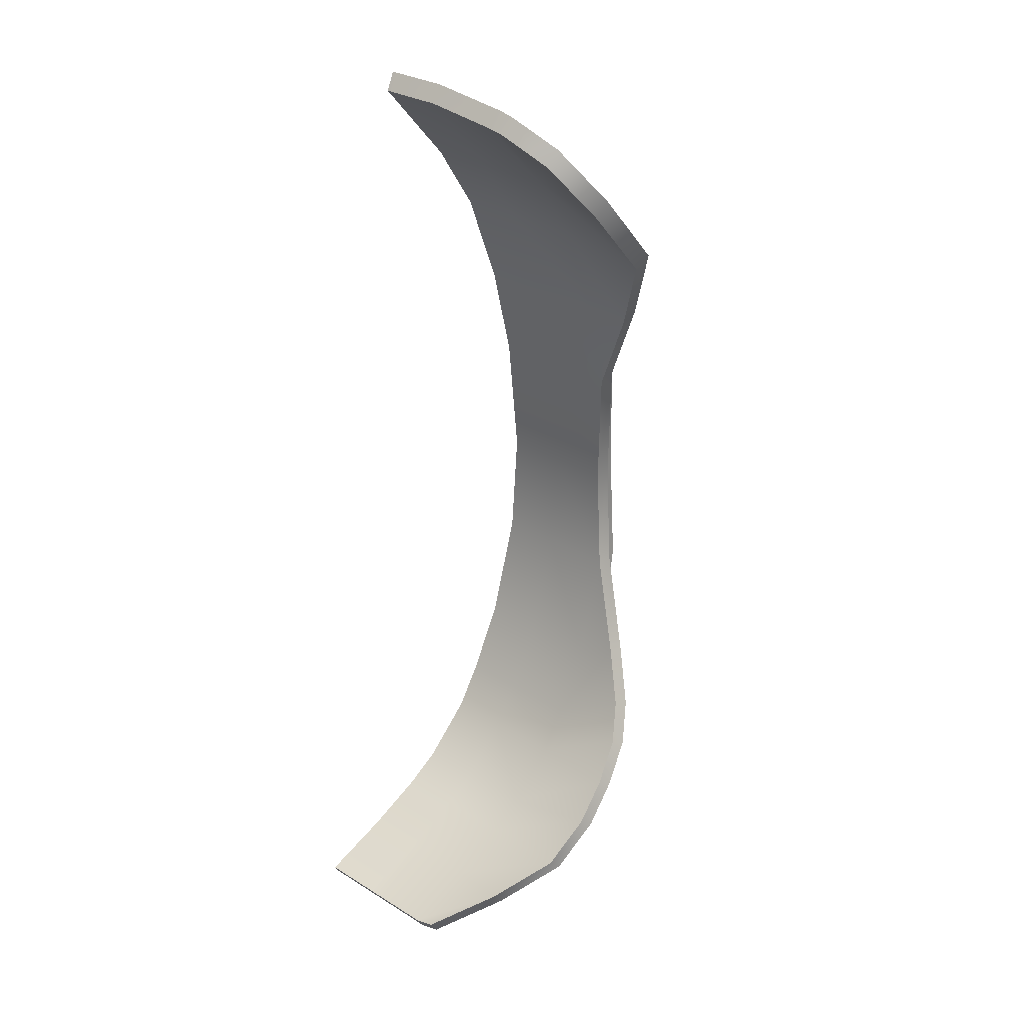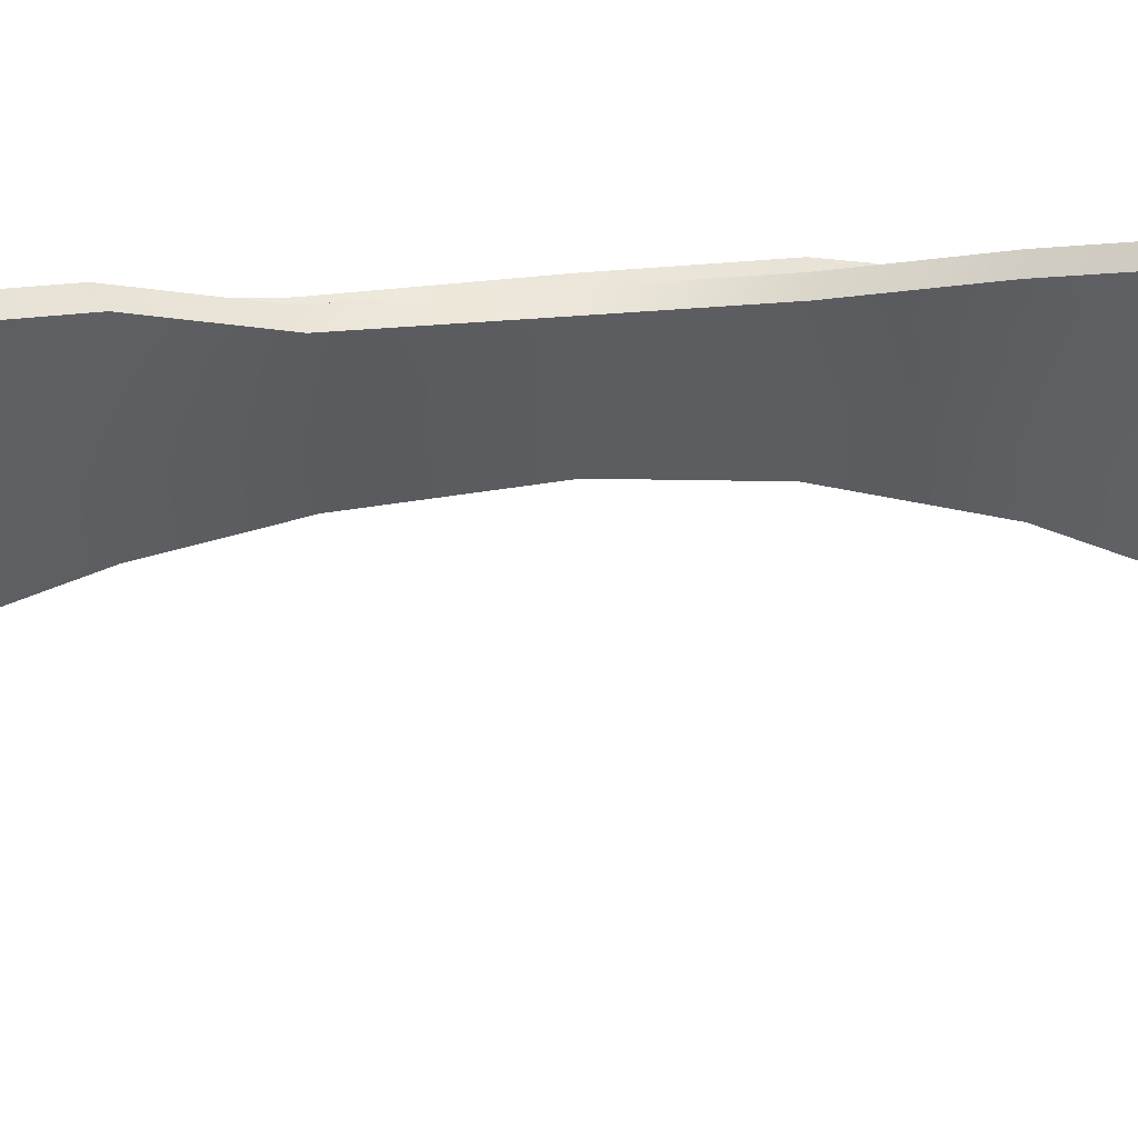
<metadata>
{"format":"obj","ext":"obj","renderer":"f3d","projection":"perspective","resolution":1024,"background":"white","views":[{"elev":29.9,"azim":-48.1,"up":"+Y"},{"elev":53.3,"azim":-93.5,"up":"+Z"}]}
</metadata>
<code>
v 0.07479 -0.03579 -0.03143
v 0.07491 -0.03548 -0.02991
v 0.07878 -0.03242 -0.02591
v 0.08025 -0.03392 -0.03144
v 0.08025 -0.03392 -0.03144
v 0.07878 -0.03242 -0.02591
v 0.08346 -0.03032 -0.02355
v 0.08495 -0.03192 -0.03145
v 0.08495 -0.03192 -0.03145
v 0.08346 -0.03032 -0.02355
v 0.08713 -0.02773 -0.02318
v 0.0878 -0.03027 -0.03146
v 0.0878 -0.03027 -0.03146
v 0.08713 -0.02773 -0.02318
v 0.09014 -0.0255 -0.02371
v 0.09175 -0.02667 -0.03146
v 0.09175 -0.02667 -0.03146
v 0.09014 -0.0255 -0.02371
v 0.09303 -0.0232 -0.02466
v 0.09303 -0.0232 -0.02466
v 0.09505 -0.02079 -0.02604
v 0.09385 -0.02345 -0.03147
v 0.09385 -0.02345 -0.03147
v 0.09505 -0.02079 -0.02604
v 0.09663 -0.0169 -0.02804
v 0.09656 -0.01822 -0.03147
v 0.09656 -0.01822 -0.03147
v 0.09663 -0.0169 -0.02804
v 0.09899 -0.01 -0.03148
v 0.08474 0.03164 -0.0258
v 0.0848 0.03308 -0.03029
v 0.09048 0.02767 -0.03146
v 0.08737 0.02775 -0.02339
v 0.08486 0.03325 -0.03145
v 0.09048 0.02767 -0.03146
v 0.0848 0.03308 -0.03029
v 0.09048 0.02767 -0.03146
v 0.09383 0.02261 -0.03147
v 0.09384 0.02146 -0.02456
v 0.09383 0.02261 -0.03147
v 0.0967 0.01532 -0.03147
v 0.09746 0.01464 -0.02846
v 0.09384 0.02146 -0.02456
v 0.0967 0.01532 -0.03147
v 0.09858 0.007898 -0.03148
v 0.09962 -0.001856 -0.03718
v 0.09897 -0.01 -0.03718
v 0.09963 -0.001855 -0.03248
v 0.09857 0.007898 -0.03718
v 0.09962 -0.001856 -0.03718
v 0.09963 -0.001855 -0.03248
v 0.09858 0.007898 -0.03148
v 0.09897 -0.01 -0.03718
v 0.09655 -0.01822 -0.03717
v 0.09656 -0.01822 -0.03147
v 0.09899 -0.01 -0.03148
v 0.09669 0.01532 -0.03717
v 0.09857 0.007898 -0.03718
v 0.09858 0.007898 -0.03148
v 0.0967 0.01532 -0.03147
v 0.09655 -0.01822 -0.03717
v 0.09384 -0.02345 -0.03717
v 0.09385 -0.02345 -0.03147
v 0.09382 0.02261 -0.03717
v 0.09669 0.01532 -0.03717
v 0.0967 0.01532 -0.03147
v 0.09383 0.02261 -0.03147
v 0.09384 -0.02345 -0.03717
v 0.09174 -0.02667 -0.03716
v 0.09175 -0.02667 -0.03146
v 0.09047 0.02767 -0.03716
v 0.09382 0.02261 -0.03717
v 0.09383 0.02261 -0.03147
v 0.09048 0.02767 -0.03146
v 0.09174 -0.02667 -0.03716
v 0.08779 -0.03027 -0.03716
v 0.0878 -0.03027 -0.03146
v 0.08485 0.03393 -0.03716
v 0.09047 0.02767 -0.03716
v 0.08486 0.03325 -0.03145
v 0.08779 -0.03027 -0.03716
v 0.08494 -0.03192 -0.03715
v 0.08495 -0.03192 -0.03145
v 0.08494 -0.03192 -0.03715
v 0.08024 -0.03392 -0.03714
v 0.08025 -0.03392 -0.03144
v 0.08025 -0.03392 -0.03144
v 0.08024 -0.03392 -0.03714
v 0.07478 -0.03579 -0.03713
v 0.08024 -0.03392 -0.04189
v 0.07478 -0.03579 -0.04188
v 0.07478 -0.03579 -0.03713
v 0.08024 -0.03392 -0.03714
v 0.08493 -0.03192 -0.0419
v 0.08024 -0.03392 -0.04189
v 0.08494 -0.03192 -0.03715
v 0.08779 -0.03027 -0.04191
v 0.08493 -0.03192 -0.0419
v 0.08494 -0.03192 -0.03715
v 0.08779 -0.03027 -0.03716
v 0.08484 0.03393 -0.0419
v 0.09046 0.02767 -0.04191
v 0.09047 0.02767 -0.03716
v 0.08485 0.03393 -0.03716
v 0.09173 -0.02667 -0.04191
v 0.08779 -0.03027 -0.04191
v 0.08779 -0.03027 -0.03716
v 0.09174 -0.02667 -0.03716
v 0.09046 0.02767 -0.04191
v 0.09381 0.02261 -0.04192
v 0.09382 0.02261 -0.03717
v 0.09047 0.02767 -0.03716
v 0.09383 -0.02345 -0.04192
v 0.09173 -0.02667 -0.04191
v 0.09174 -0.02667 -0.03716
v 0.09384 -0.02345 -0.03717
v 0.09381 0.02261 -0.04192
v 0.09668 0.01532 -0.04192
v 0.09669 0.01532 -0.03717
v 0.09382 0.02261 -0.03717
v 0.09654 -0.01822 -0.04192
v 0.09383 -0.02345 -0.04192
v 0.09384 -0.02345 -0.03717
v 0.09655 -0.01822 -0.03717
v 0.09668 0.01532 -0.04192
v 0.09856 0.007898 -0.04193
v 0.09857 0.007898 -0.03718
v 0.09669 0.01532 -0.03717
v 0.09897 -0.01 -0.04193
v 0.09654 -0.01822 -0.04192
v 0.09655 -0.01822 -0.03717
v 0.09897 -0.01 -0.03718
v 0.09856 0.007898 -0.04193
v 0.09961 -0.001856 -0.04193
v 0.09962 -0.001856 -0.03718
v 0.09857 0.007898 -0.03718
v 0.09961 -0.001856 -0.04193
v 0.09897 -0.01 -0.04193
v 0.09897 -0.01 -0.03718
v 0.09962 -0.001856 -0.03718
v 0.08024 -0.03392 -0.04189
v 0.08094 -0.03471 -0.04212
v 0.07531 -0.03664 -0.04211
v 0.07478 -0.03579 -0.04188
v 0.08493 -0.03192 -0.0419
v 0.08577 -0.03266 -0.04213
v 0.08094 -0.03471 -0.04212
v 0.08024 -0.03392 -0.04189
v 0.08779 -0.03027 -0.04191
v 0.08871 -0.03096 -0.04214
v 0.08577 -0.03266 -0.04213
v 0.08493 -0.03192 -0.0419
v 0.08484 0.03393 -0.0419
v 0.08567 0.03517 -0.04213
v 0.09146 0.02872 -0.04214
v 0.09046 0.02767 -0.04191
v 0.09173 -0.02667 -0.04191
v 0.09278 -0.02725 -0.04214
v 0.08871 -0.03096 -0.04214
v 0.08779 -0.03027 -0.04191
v 0.09046 0.02767 -0.04191
v 0.09146 0.02872 -0.04214
v 0.09492 0.02351 -0.04215
v 0.09381 0.02261 -0.04192
v 0.09383 -0.02345 -0.04192
v 0.09493 -0.02393 -0.04215
v 0.09278 -0.02725 -0.04214
v 0.09173 -0.02667 -0.04191
v 0.09381 0.02261 -0.04192
v 0.09492 0.02351 -0.04215
v 0.09788 0.016 -0.04215
v 0.09668 0.01532 -0.04192
v 0.09654 -0.01822 -0.04192
v 0.09773 -0.01855 -0.04215
v 0.09493 -0.02393 -0.04215
v 0.09383 -0.02345 -0.04192
v 0.09668 0.01532 -0.04192
v 0.09788 0.016 -0.04215
v 0.09981 0.008355 -0.04216
v 0.09856 0.007898 -0.04193
v 0.09897 -0.01 -0.04193
v 0.1002 -0.01008 -0.04216
v 0.09773 -0.01855 -0.04215
v 0.09654 -0.01822 -0.04192
v 0.09856 0.007898 -0.04193
v 0.09981 0.008355 -0.04216
v 0.1009 -0.001691 -0.04216
v 0.09961 -0.001856 -0.04193
v 0.09961 -0.001856 -0.04193
v 0.1009 -0.001691 -0.04216
v 0.1002 -0.01008 -0.04216
v 0.09897 -0.01 -0.04193
v 0.08485 0.03393 -0.03716
v 0.08568 0.03517 -0.03724
v 0.08567 0.03517 -0.04213
v 0.08484 0.03393 -0.0419
v 0.07478 -0.03579 -0.04188
v 0.07531 -0.03664 -0.04211
v 0.07532 -0.03664 -0.03722
v 0.07478 -0.03579 -0.03713
v 0.07533 -0.03664 -0.03135
v 0.07479 -0.03579 -0.03143
v 0.07478 -0.03579 -0.03713
v 0.07532 -0.03664 -0.03722
v 0.08486 0.03325 -0.03145
v 0.08569 0.03447 -0.03137
v 0.08568 0.03517 -0.03724
v 0.08485 0.03393 -0.03716
v 0.09963 -0.001855 -0.03248
v 0.1009 -0.001691 -0.03243
v 0.09983 0.008356 -0.03139
v 0.09858 0.007898 -0.03148
v 0.09899 -0.01 -0.03148
v 0.1002 -0.01008 -0.03139
v 0.1009 -0.001691 -0.03243
v 0.09963 -0.001855 -0.03248
v 0.0848 0.03308 -0.03029
v 0.08563 0.03429 -0.03018
v 0.08569 0.03447 -0.03137
v 0.08486 0.03325 -0.03145
v 0.08474 0.03164 -0.0258
v 0.08558 0.03281 -0.02554
v 0.08563 0.03429 -0.03018
v 0.0848 0.03308 -0.03029
v 0.09858 0.007898 -0.03148
v 0.09983 0.008356 -0.03139
v 0.09868 0.0153 -0.02829
v 0.09746 0.01464 -0.02846
v 0.09384 0.02146 -0.02456
v 0.09495 0.02233 -0.02427
v 0.08828 0.0288 -0.02307
v 0.08737 0.02775 -0.02339
v 0.09746 0.01464 -0.02846
v 0.09868 0.0153 -0.02829
v 0.09495 0.02233 -0.02427
v 0.09384 0.02146 -0.02456
v 0.08737 0.02775 -0.02339
v 0.08828 0.0288 -0.02307
v 0.08558 0.03281 -0.02554
v 0.08474 0.03164 -0.0258
v 0.09505 -0.02079 -0.02604
v 0.09619 -0.02119 -0.0258
v 0.09782 -0.01718 -0.02785
v 0.09663 -0.0169 -0.02804
v 0.09303 -0.0232 -0.02466
v 0.09411 -0.02368 -0.02437
v 0.09619 -0.02119 -0.0258
v 0.09505 -0.02079 -0.02604
v 0.09014 -0.0255 -0.02371
v 0.09113 -0.02604 -0.02339
v 0.09411 -0.02368 -0.02437
v 0.09303 -0.0232 -0.02466
v 0.09663 -0.0169 -0.02804
v 0.09782 -0.01718 -0.02785
v 0.1002 -0.01008 -0.03139
v 0.09899 -0.01 -0.03148
v 0.08346 -0.03032 -0.02355
v 0.08425 -0.03101 -0.02323
v 0.08804 -0.02834 -0.02285
v 0.08713 -0.02773 -0.02318
v 0.08713 -0.02773 -0.02318
v 0.08804 -0.02834 -0.02285
v 0.09113 -0.02604 -0.02339
v 0.09014 -0.0255 -0.02371
v 0.07491 -0.03548 -0.02991
v 0.07545 -0.03633 -0.02978
v 0.07944 -0.03318 -0.02566
v 0.07878 -0.03242 -0.02591
v 0.07878 -0.03242 -0.02591
v 0.07944 -0.03318 -0.02566
v 0.08425 -0.03101 -0.02323
v 0.08346 -0.03032 -0.02355
v 0.07479 -0.03579 -0.03143
v 0.07533 -0.03664 -0.03135
v 0.07545 -0.03633 -0.02978
v 0.07491 -0.03548 -0.02991
v 0.07944 -0.03318 -0.02566
v 0.07545 -0.03633 -0.02978
v 0.07533 -0.03664 -0.03135
v 0.08095 -0.03471 -0.03136
v 0.08425 -0.03101 -0.02323
v 0.07944 -0.03318 -0.02566
v 0.08095 -0.03471 -0.03136
v 0.08579 -0.03266 -0.03137
v 0.08804 -0.02834 -0.02285
v 0.08425 -0.03101 -0.02323
v 0.08579 -0.03266 -0.03137
v 0.08873 -0.03096 -0.03137
v 0.09113 -0.02604 -0.02339
v 0.08804 -0.02834 -0.02285
v 0.08873 -0.03096 -0.03137
v 0.0928 -0.02725 -0.03138
v 0.0928 -0.02725 -0.03138
v 0.09411 -0.02368 -0.02437
v 0.09619 -0.02119 -0.0258
v 0.09411 -0.02368 -0.02437
v 0.0928 -0.02725 -0.03138
v 0.09495 -0.02393 -0.03138
v 0.09782 -0.01718 -0.02785
v 0.09619 -0.02119 -0.0258
v 0.09495 -0.02393 -0.03138
v 0.09775 -0.01855 -0.03139
v 0.09775 -0.01855 -0.03139
v 0.1002 -0.01008 -0.03139
v 0.09148 0.02872 -0.03138
v 0.08563 0.03429 -0.03018
v 0.08558 0.03281 -0.02554
v 0.08828 0.0288 -0.02307
v 0.08569 0.03447 -0.03137
v 0.08563 0.03429 -0.03018
v 0.09495 0.02233 -0.02427
v 0.09494 0.02351 -0.03139
v 0.09148 0.02872 -0.03138
v 0.09868 0.0153 -0.02829
v 0.0979 0.01557 -0.02994
v 0.09494 0.02351 -0.03139
v 0.09495 0.02233 -0.02427
v 0.09983 0.008356 -0.03139
v 0.09868 0.0153 -0.02829
v 0.09495 -0.02393 -0.03138
v 0.09494 -0.02393 -0.03725
v 0.09774 -0.01855 -0.03726
v 0.0979 0.01557 -0.02994
v 0.09788 0.016 -0.03726
v 0.09493 0.02351 -0.03726
v 0.09494 0.02351 -0.03139
v 0.0928 -0.02725 -0.03138
v 0.09279 -0.02725 -0.03725
v 0.09494 -0.02393 -0.03725
v 0.09494 0.02351 -0.03139
v 0.09493 0.02351 -0.03726
v 0.09147 0.02872 -0.03725
v 0.09148 0.02872 -0.03138
v 0.08873 -0.03096 -0.03137
v 0.08872 -0.03096 -0.03724
v 0.09279 -0.02725 -0.03725
v 0.09147 0.02872 -0.03725
v 0.08568 0.03517 -0.03724
v 0.08569 0.03447 -0.03137
v 0.08579 -0.03266 -0.03137
v 0.08578 -0.03266 -0.03724
v 0.08872 -0.03096 -0.03724
v 0.08095 -0.03471 -0.03136
v 0.08094 -0.03471 -0.03723
v 0.08578 -0.03266 -0.03724
v 0.08094 -0.03471 -0.03723
v 0.08095 -0.03471 -0.03136
v 0.07532 -0.03664 -0.03722
v 0.07532 -0.03664 -0.03722
v 0.07531 -0.03664 -0.04211
v 0.08094 -0.03471 -0.04212
v 0.08094 -0.03471 -0.03723
v 0.08094 -0.03471 -0.04212
v 0.08577 -0.03266 -0.04213
v 0.08578 -0.03266 -0.03724
v 0.08578 -0.03266 -0.03724
v 0.08577 -0.03266 -0.04213
v 0.08871 -0.03096 -0.04214
v 0.08872 -0.03096 -0.03724
v 0.09147 0.02872 -0.03725
v 0.09146 0.02872 -0.04214
v 0.08567 0.03517 -0.04213
v 0.08568 0.03517 -0.03724
v 0.08872 -0.03096 -0.03724
v 0.08871 -0.03096 -0.04214
v 0.09278 -0.02725 -0.04214
v 0.09279 -0.02725 -0.03725
v 0.09493 0.02351 -0.03726
v 0.09492 0.02351 -0.04215
v 0.09146 0.02872 -0.04214
v 0.09147 0.02872 -0.03725
v 0.09279 -0.02725 -0.03725
v 0.09278 -0.02725 -0.04214
v 0.09493 -0.02393 -0.04215
v 0.09494 -0.02393 -0.03725
v 0.09788 0.016 -0.03726
v 0.09788 0.016 -0.04215
v 0.09492 0.02351 -0.04215
v 0.09493 0.02351 -0.03726
v 0.09494 -0.02393 -0.03725
v 0.09493 -0.02393 -0.04215
v 0.09773 -0.01855 -0.04215
v 0.09774 -0.01855 -0.03726
v 0.1009 -0.001691 -0.03243
v 0.1002 -0.01008 -0.03139
v 0.1002 -0.01008 -0.03191
v 0.1009 -0.001691 -0.03299
v 0.1009 -0.001691 -0.03243
v 0.1009 -0.001691 -0.03299
v 0.09983 0.008356 -0.03232
v 0.1002 -0.01008 -0.03139
v 0.0996 -0.01247 -0.03168
v 0.1002 -0.01008 -0.03191
v 0.09775 -0.01855 -0.03139
v 0.09774 -0.01855 -0.03726
v 0.09895 -0.01446 -0.03726
v 0.0996 -0.01247 -0.03168
v 0.09893 0.01336 -0.03101
v 0.09804 0.01539 -0.03726
v 0.09983 0.008356 -0.03139
v 0.09983 0.008356 -0.03232
v 0.09893 0.01336 -0.03101
v 0.09981 0.008355 -0.04216
v 0.09892 0.01294 -0.04106
v 0.09981 0.008355 -0.04078
v 0.09788 0.016 -0.04215
v 0.09804 0.01539 -0.03726
v 0.09892 0.01294 -0.04106
v 0.09774 -0.01855 -0.03726
v 0.09773 -0.01855 -0.04215
v 0.09958 -0.01237 -0.04103
v 0.09895 -0.01446 -0.03726
v 0.09773 -0.01855 -0.04215
v 0.1002 -0.01008 -0.04216
v 0.1002 -0.01008 -0.04093
v 0.09958 -0.01237 -0.04103
v 0.09981 0.008355 -0.04078
v 0.1009 -0.001691 -0.04093
v 0.1009 -0.001691 -0.04216
v 0.09981 0.008355 -0.04216
v 0.1009 -0.001691 -0.04093
v 0.1002 -0.01008 -0.04093
v 0.1002 -0.01008 -0.04216
v 0.1009 -0.001691 -0.04216
v 0.1009 -0.001691 -0.04093
v 0.102 -0.001688 -0.04094
v 0.1014 -0.01008 -0.04093
v 0.1002 -0.01008 -0.04093
v 0.09981 0.008355 -0.04078
v 0.101 0.008359 -0.04078
v 0.102 -0.001688 -0.04094
v 0.1009 -0.001691 -0.04093
v 0.09958 -0.01237 -0.04103
v 0.1007 -0.01237 -0.04104
v 0.1001 -0.01446 -0.03726
v 0.09895 -0.01446 -0.03726
v 0.1002 -0.01008 -0.04093
v 0.1014 -0.01008 -0.04093
v 0.1007 -0.01237 -0.04104
v 0.09958 -0.01237 -0.04103
v 0.09892 0.01294 -0.04106
v 0.1001 0.01294 -0.04106
v 0.101 0.008359 -0.04078
v 0.09981 0.008355 -0.04078
v 0.09804 0.01539 -0.03726
v 0.09919 0.01539 -0.03726
v 0.1001 0.01294 -0.04106
v 0.09892 0.01294 -0.04106
v 0.09893 0.01336 -0.03101
v 0.1001 0.01336 -0.03101
v 0.09919 0.01539 -0.03726
v 0.09804 0.01539 -0.03726
v 0.09983 0.008356 -0.03232
v 0.101 0.008359 -0.03232
v 0.1001 0.01336 -0.03101
v 0.09893 0.01336 -0.03101
v 0.0996 -0.01247 -0.03168
v 0.1008 -0.01247 -0.03169
v 0.1014 -0.01008 -0.03192
v 0.1002 -0.01008 -0.03191
v 0.09895 -0.01446 -0.03726
v 0.1001 -0.01446 -0.03726
v 0.1008 -0.01247 -0.03169
v 0.0996 -0.01247 -0.03168
v 0.1009 -0.001691 -0.03299
v 0.1021 -0.001687 -0.03299
v 0.101 0.008359 -0.03232
v 0.09983 0.008356 -0.03232
v 0.1002 -0.01008 -0.03191
v 0.1014 -0.01008 -0.03192
v 0.1021 -0.001687 -0.03299
v 0.1009 -0.001691 -0.03299
v 0.1021 -0.001688 -0.03727
v 0.1014 -0.01008 -0.03727
v 0.1014 -0.01008 -0.04093
v 0.102 -0.001688 -0.04094
v 0.101 0.008359 -0.03727
v 0.1021 -0.001688 -0.03727
v 0.102 -0.001688 -0.04094
v 0.101 0.008359 -0.04078
v 0.1014 -0.01008 -0.03727
v 0.1001 -0.01446 -0.03726
v 0.1007 -0.01237 -0.04104
v 0.1014 -0.01008 -0.04093
v 0.101 0.008359 -0.04078
v 0.1001 0.01294 -0.04106
v 0.09919 0.01539 -0.03726
v 0.09919 0.01539 -0.03726
v 0.1001 0.01336 -0.03101
v 0.101 0.008359 -0.03232
v 0.1014 -0.01008 -0.03192
v 0.1008 -0.01247 -0.03169
v 0.1001 -0.01446 -0.03726
v 0.101 0.008359 -0.03232
v 0.1021 -0.001687 -0.03299
v 0.1021 -0.001688 -0.03727
v 0.101 0.008359 -0.03727
v 0.1021 -0.001687 -0.03299
v 0.1014 -0.01008 -0.03727
v 0.1021 -0.001688 -0.03727
f 1 2 3
f 1 3 4
f 5 6 7
f 5 7 8
f 9 10 11
f 9 11 12
f 13 14 15
f 13 15 16
f 17 18 19
f 17 20 21
f 17 21 22
f 23 24 25
f 23 25 26
f 27 28 29
f 30 31 32
f 30 32 33
f 34 35 36
f 37 38 39
f 37 39 33
f 40 41 42
f 40 42 43
f 44 45 42
f 46 47 29
f 46 29 48
f 49 50 51
f 49 51 52
f 53 54 55
f 53 55 56
f 57 58 59
f 57 59 60
f 61 62 63
f 61 63 26
f 64 65 66
f 64 66 67
f 68 69 70
f 68 70 22
f 71 72 73
f 71 73 74
f 75 76 77
f 75 77 16
f 78 79 32
f 78 32 80
f 81 82 83
f 81 83 12
f 84 85 86
f 84 86 8
f 1 87 88
f 1 88 89
f 90 91 92
f 90 92 93
f 94 95 88
f 94 88 96
f 97 98 99
f 97 99 100
f 101 102 103
f 101 103 104
f 105 106 107
f 105 107 108
f 109 110 111
f 109 111 112
f 113 114 115
f 113 115 116
f 117 118 119
f 117 119 120
f 121 122 123
f 121 123 124
f 125 126 127
f 125 127 128
f 129 130 131
f 129 131 132
f 133 134 135
f 133 135 136
f 137 138 139
f 137 139 140
f 141 142 143
f 141 143 144
f 145 146 147
f 145 147 148
f 149 150 151
f 149 151 152
f 153 154 155
f 153 155 156
f 157 158 159
f 157 159 160
f 161 162 163
f 161 163 164
f 165 166 167
f 165 167 168
f 169 170 171
f 169 171 172
f 173 174 175
f 173 175 176
f 177 178 179
f 177 179 180
f 181 182 183
f 181 183 184
f 185 186 187
f 185 187 188
f 189 190 191
f 189 191 192
f 193 194 195
f 193 195 196
f 197 198 199
f 197 199 200
f 201 202 203
f 201 203 204
f 205 206 207
f 205 207 208
f 209 210 211
f 209 211 212
f 213 214 215
f 213 215 216
f 217 218 219
f 217 219 220
f 221 222 223
f 221 223 224
f 225 226 227
f 225 227 228
f 229 230 231
f 229 231 232
f 233 234 235
f 233 235 236
f 237 238 239
f 237 239 240
f 241 242 243
f 241 243 244
f 245 246 247
f 245 247 248
f 249 250 251
f 249 251 252
f 253 254 255
f 253 255 256
f 257 258 259
f 257 259 260
f 261 262 263
f 261 263 264
f 265 266 267
f 265 267 268
f 269 270 271
f 269 271 272
f 273 274 275
f 273 275 276
f 277 278 279
f 277 279 280
f 281 282 283
f 281 283 284
f 285 286 287
f 285 287 288
f 289 290 291
f 289 291 292
f 289 293 294
f 295 296 297
f 295 297 298
f 299 300 301
f 299 301 302
f 299 303 304
f 305 306 307
f 305 307 308
f 305 309 310
f 311 312 313
f 311 313 308
f 314 315 316
f 314 316 317
f 318 315 319
f 320 321 322
f 320 322 302
f 323 324 325
f 323 325 326
f 327 328 329
f 327 329 298
f 330 331 332
f 330 332 333
f 334 335 336
f 334 336 292
f 305 337 338
f 305 338 339
f 340 341 342
f 340 342 288
f 343 344 345
f 343 345 284
f 346 347 279
f 346 279 348
f 349 350 351
f 349 351 352
f 346 353 354
f 346 354 355
f 356 357 358
f 356 358 359
f 360 361 362
f 360 362 363
f 364 365 366
f 364 366 367
f 368 369 370
f 368 370 371
f 372 373 374
f 372 374 375
f 376 377 378
f 376 378 379
f 380 381 382
f 380 382 383
f 384 385 386
f 384 386 387
f 318 388 389
f 318 389 390
f 391 303 392
f 391 392 393
f 394 395 396
f 394 396 397
f 376 315 398
f 376 398 399
f 323 400 401
f 323 401 402
f 403 377 404
f 403 404 405
f 406 324 407
f 406 407 408
f 409 410 411
f 409 411 412
f 413 414 415
f 413 415 416
f 417 418 419
f 417 419 420
f 421 422 423
f 421 423 424
f 425 426 427
f 425 427 428
f 429 430 431
f 429 431 432
f 433 434 435
f 433 435 436
f 437 438 439
f 437 439 440
f 441 442 443
f 441 443 444
f 445 446 447
f 445 447 448
f 449 450 451
f 449 451 452
f 453 454 455
f 453 455 456
f 457 458 459
f 457 459 460
f 461 462 463
f 461 463 464
f 465 466 467
f 465 467 468
f 469 470 471
f 469 471 472
f 473 474 475
f 473 475 476
f 477 478 479
f 477 479 480
f 481 482 483
f 481 483 484
f 477 485 486
f 477 486 487
f 477 488 489
f 477 489 490
f 481 491 492
f 481 492 493
f 494 495 496
f 494 496 497
f 498 491 499
f 498 499 500

</code>
